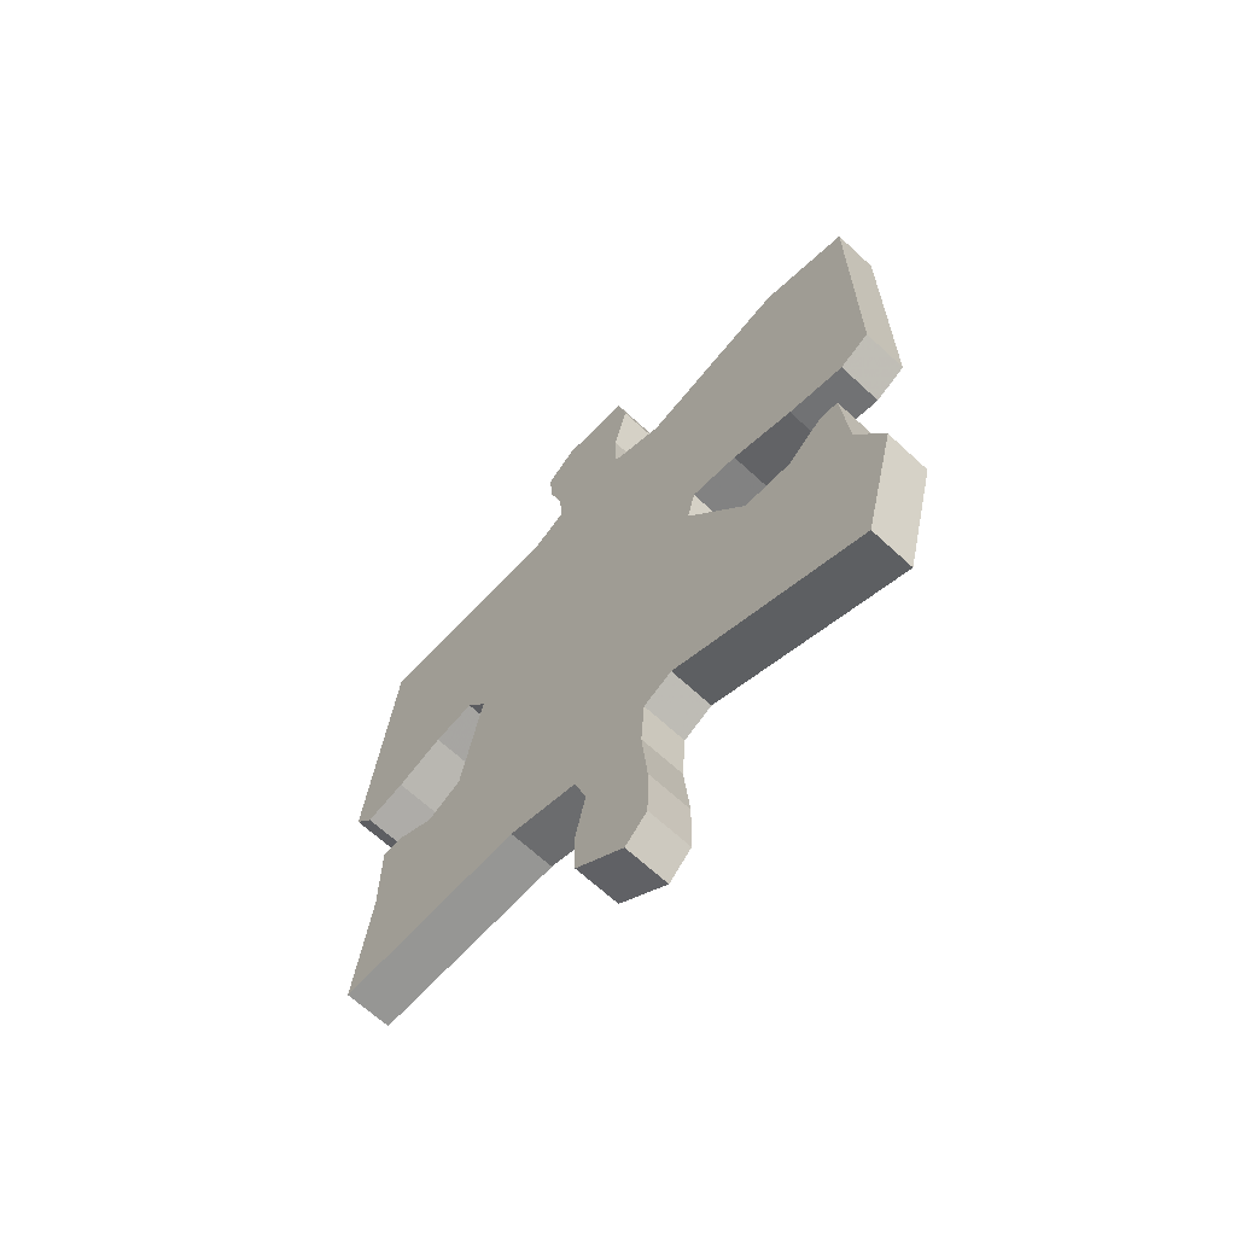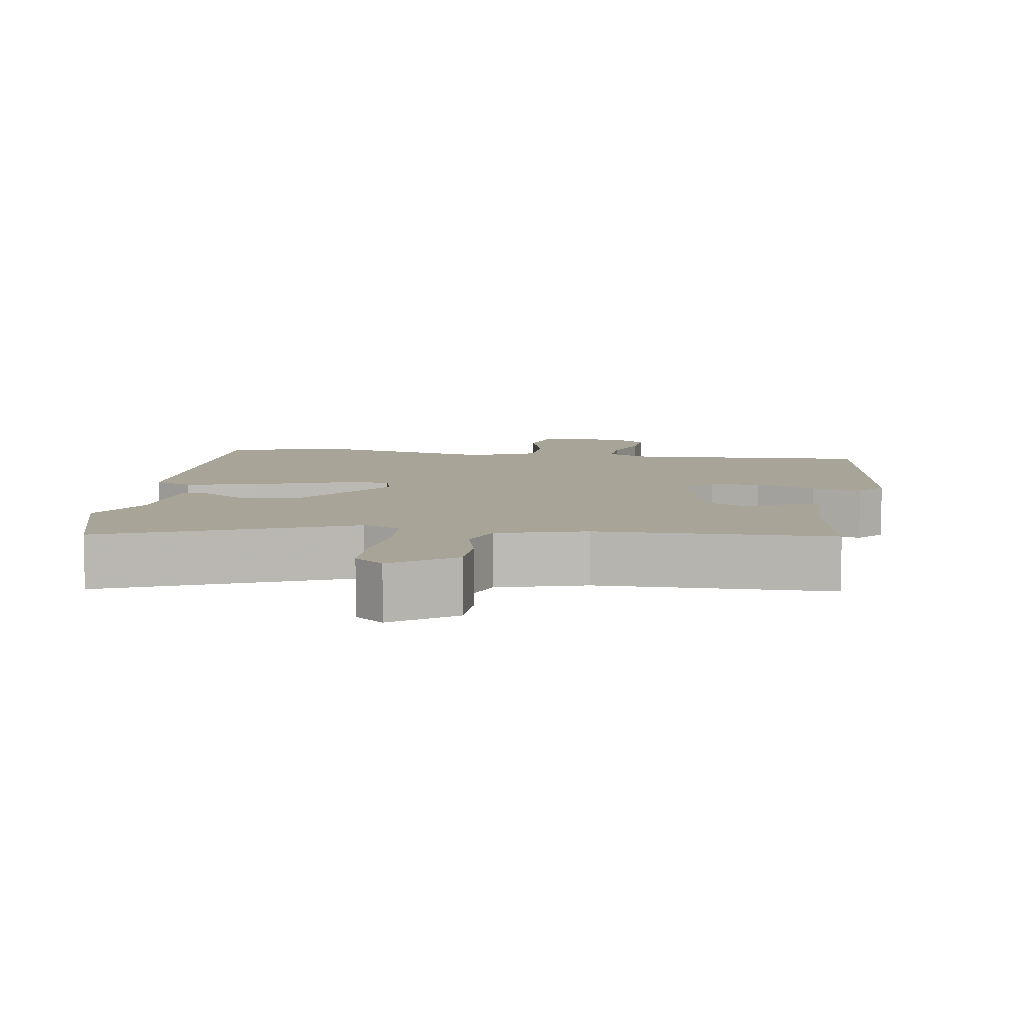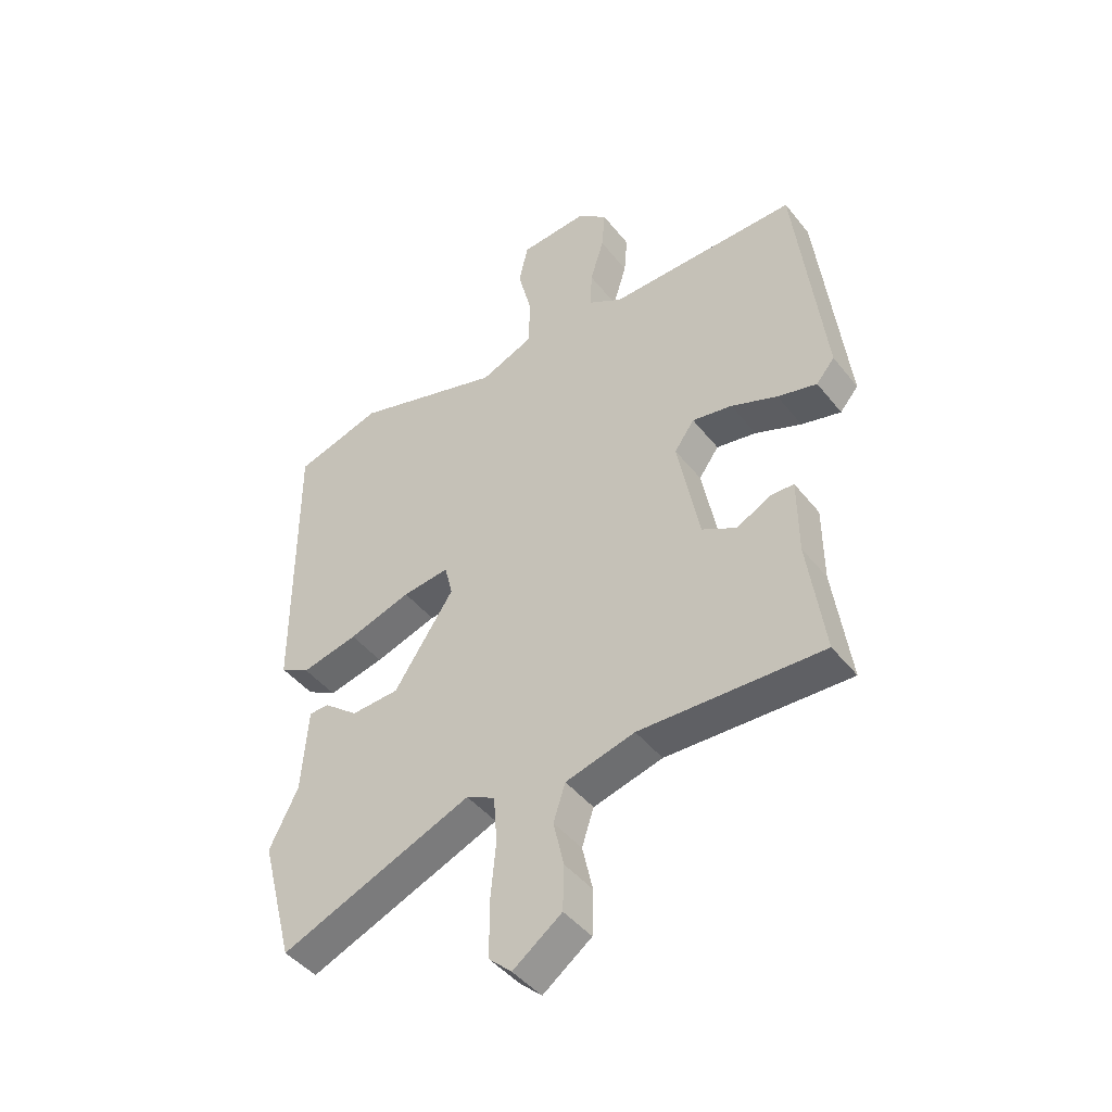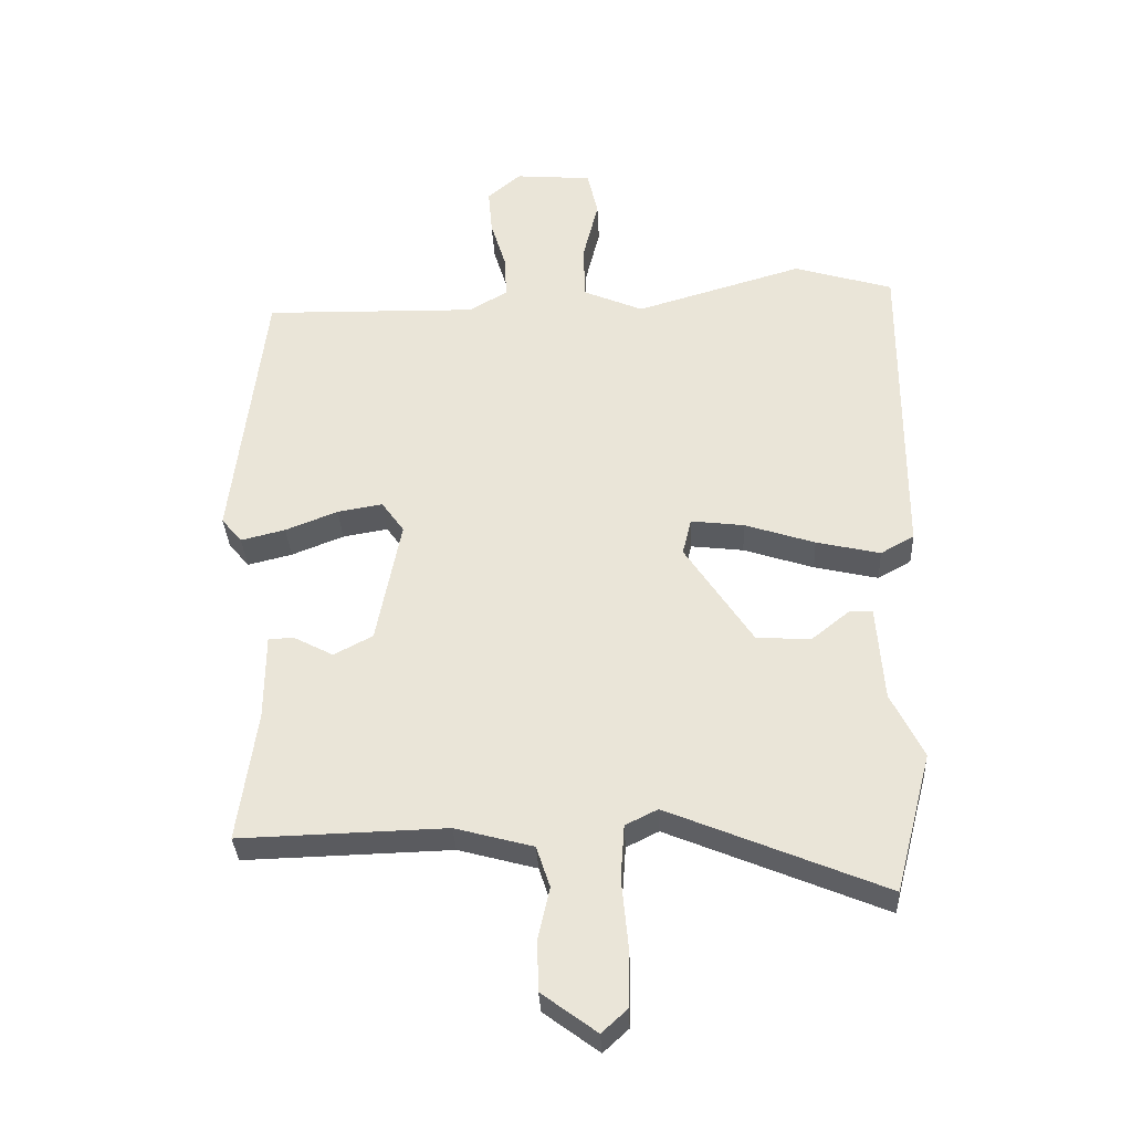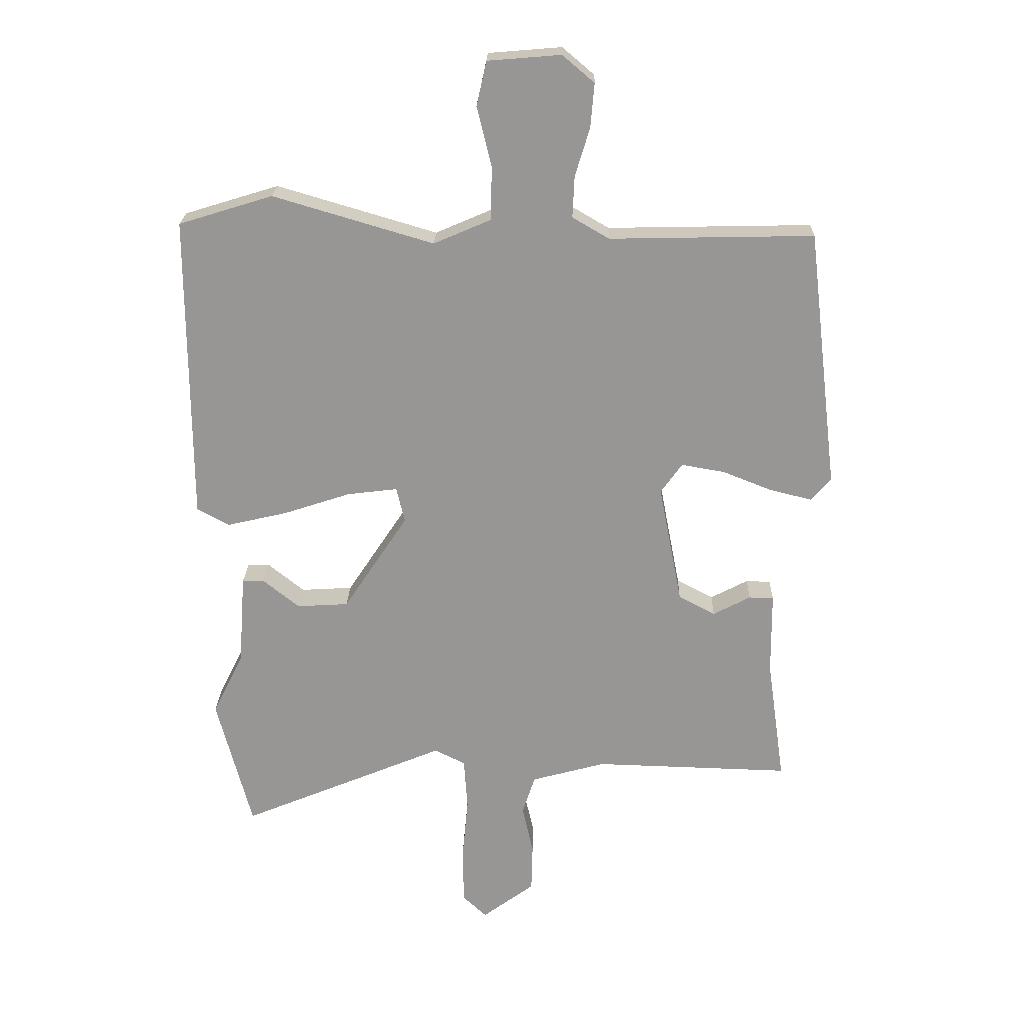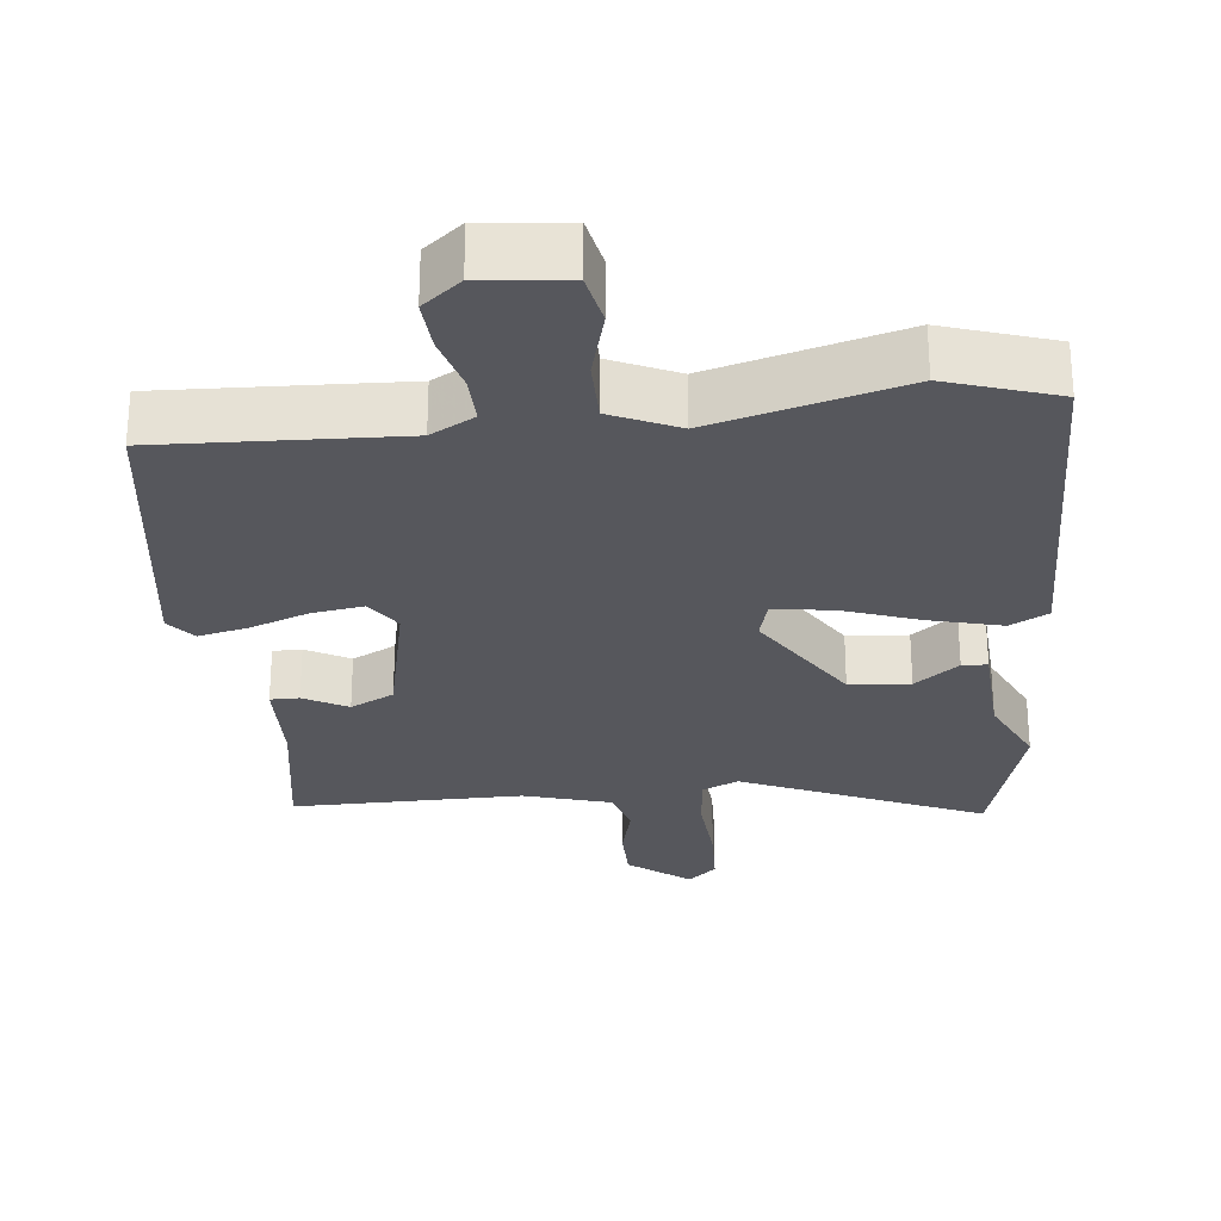
<metadata>
{"format":"obj","ext":"obj","renderer":"f3d","projection":"perspective","resolution":1024,"background":"white","views":[{"elev":-66.4,"azim":47.1,"up":"+Z"},{"elev":7.0,"azim":-172.5,"up":"+Y"},{"elev":-44.7,"azim":-144.3,"up":"+Z"},{"elev":-33.5,"azim":2.8,"up":"+Z"},{"elev":22.0,"azim":-178.5,"up":"+Z"},{"elev":-27.6,"azim":4.9,"up":"+Y"}]}
</metadata>
<code>
v -0.491 0.07 0.475
v -0.159 0.07 0.468
v -0.099 0.07 0.503
v -0.102 0.07 0.57
v -0.126 0.07 0.649
v -0.132 0.07 0.72
v -0.08 0.07 0.764
v 0.039 0.07 0.754
v 0.055 0.07 0.682
v 0.031 0.07 0.585
v 0.033 0.07 0.498
v 0.126 0.07 0.458
v 0.387 0.07 0.535
v 0.54 0.07 0.488
v 0.538 0.07 -0.012
v 0.486 0.07 -0.041
v 0.387 0.07 -0.018
v 0.278 0.07 0.018
v 0.196 0.07 0.028
v 0.182 0.07 -0.029
v 0.287 0.07 -0.188
v 0.371 0.07 -0.193
v 0.431 0.07 -0.145
v 0.466 0.07 -0.146
v 0.477 0.07 -0.295
v 0.527 0.07 -0.396
v 0.47 0.07 -0.613
v 0.135 0.07 -0.474
v 0.085 0.07 -0.499
v 0.079 0.07 -0.583
v 0.089 0.07 -0.69
v 0.087 0.07 -0.78
v 0.048 0.07 -0.816
v -0.037 0.07 -0.753
v -0.039 0.07 -0.674
v -0.021 0.07 -0.594
v -0.042 0.07 -0.53
v -0.163 0.07 -0.497
v -0.483 0.07 -0.506
v -0.454 0.07 -0.302
v -0.453 0.07 -0.168
v -0.413 0.07 -0.167
v -0.352 0.07 -0.199
v -0.292 0.07 -0.167
v -0.254 0.07 0.028
v -0.289 0.07 0.077
v -0.359 0.07 0.065
v -0.44 0.07 0.033
v -0.509 0.07 0.016
v -0.541 0.07 0.054
v -0.491 0 0.475
v -0.159 0 0.468
v -0.099 0 0.503
v -0.102 0 0.57
v -0.126 0 0.649
v -0.132 0 0.72
v -0.08 0 0.764
v 0.039 0 0.754
v 0.055 0 0.682
v 0.031 0 0.585
v 0.033 0 0.498
v 0.126 0 0.458
v 0.387 0 0.535
v 0.54 0 0.488
v 0.538 0 -0.012
v 0.486 0 -0.041
v 0.387 0 -0.018
v 0.278 0 0.018
v 0.196 0 0.028
v 0.182 0 -0.029
v 0.287 0 -0.188
v 0.371 0 -0.193
v 0.431 0 -0.145
v 0.466 0 -0.146
v 0.477 0 -0.295
v 0.527 0 -0.396
v 0.47 0 -0.613
v 0.135 0 -0.474
v 0.085 0 -0.499
v 0.079 0 -0.583
v 0.089 0 -0.69
v 0.087 0 -0.78
v 0.048 0 -0.816
v -0.037 0 -0.753
v -0.039 0 -0.674
v -0.021 0 -0.594
v -0.042 0 -0.53
v -0.163 0 -0.497
v -0.483 0 -0.506
v -0.454 0 -0.302
v -0.453 0 -0.168
v -0.413 0 -0.167
v -0.352 0 -0.199
v -0.292 0 -0.167
v -0.254 0 0.028
v -0.289 0 0.077
v -0.359 0 0.065
v -0.44 0 0.033
v -0.509 0 0.016
v -0.541 0 0.054
f 47 48 49 50
f 46 47 50 1
f 45 46 1 2
f 44 45 2 3
f 40 41 42 43
f 38 39 40 43
f 37 38 43 44
f 33 34 35 36
f 31 32 33 36
f 30 31 36 37
f 29 30 37 44
f 25 26 27 28
f 22 23 24 25
f 21 22 25 28
f 20 21 28 29
f 15 16 17 18
f 15 18 19
f 12 13 14 15
f 11 12 15 19
f 7 8 9 10
f 7 10 11
f 4 5 6 7
f 3 4 7 11
f 20 29 44 3
f 3 11 19 20
f 100 99 98 97
f 51 100 97 96
f 52 51 96 95
f 53 52 95 94
f 93 92 91 90
f 93 90 89 88
f 94 93 88 87
f 86 85 84 83
f 86 83 82 81
f 87 86 81 80
f 94 87 80 79
f 78 77 76 75
f 75 74 73 72
f 78 75 72 71
f 79 78 71 70
f 68 67 66 65
f 69 68 65
f 65 64 63 62
f 69 65 62 61
f 60 59 58 57
f 61 60 57
f 57 56 55 54
f 61 57 54 53
f 53 94 79 70
f 70 69 61 53
f 1 51 52 2
f 2 52 53 3
f 3 53 54 4
f 4 54 55 5
f 5 55 56 6
f 6 56 57 7
f 7 57 58 8
f 8 58 59 9
f 9 59 60 10
f 10 60 61 11
f 11 61 62 12
f 12 62 63 13
f 13 63 64 14
f 14 64 65 15
f 15 65 66 16
f 16 66 67 17
f 17 67 68 18
f 18 68 69 19
f 19 69 70 20
f 20 70 71 21
f 21 71 72 22
f 22 72 73 23
f 23 73 74 24
f 24 74 75 25
f 25 75 76 26
f 26 76 77 27
f 27 77 78 28
f 28 78 79 29
f 29 79 80 30
f 30 80 81 31
f 31 81 82 32
f 32 82 83 33
f 33 83 84 34
f 34 84 85 35
f 35 85 86 36
f 36 86 87 37
f 37 87 88 38
f 38 88 89 39
f 39 89 90 40
f 40 90 91 41
f 41 91 92 42
f 42 92 93 43
f 43 93 94 44
f 44 94 95 45
f 45 95 96 46
f 46 96 97 47
f 47 97 98 48
f 48 98 99 49
f 49 99 100 50
f 50 100 51 1

</code>
